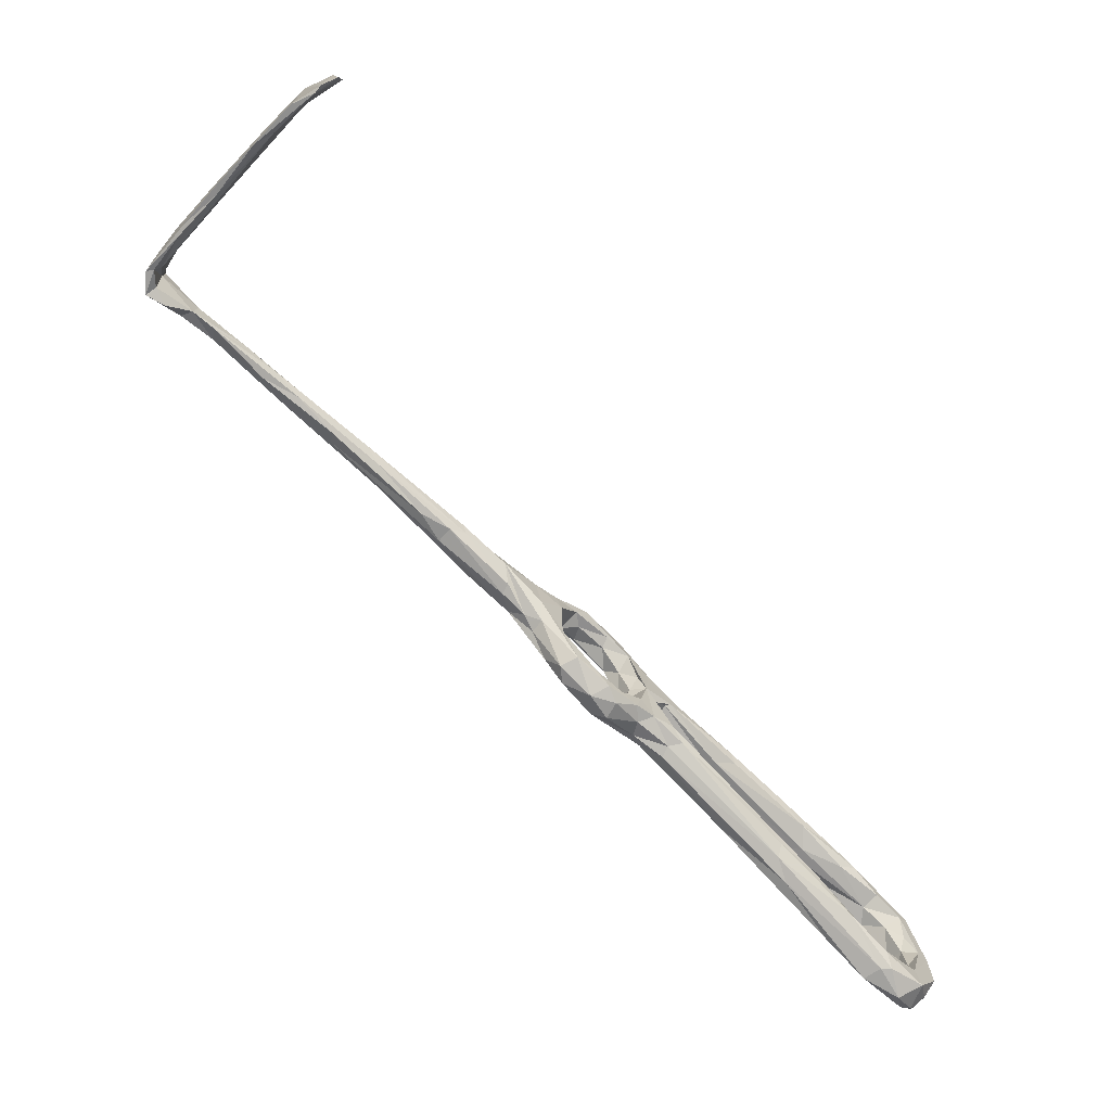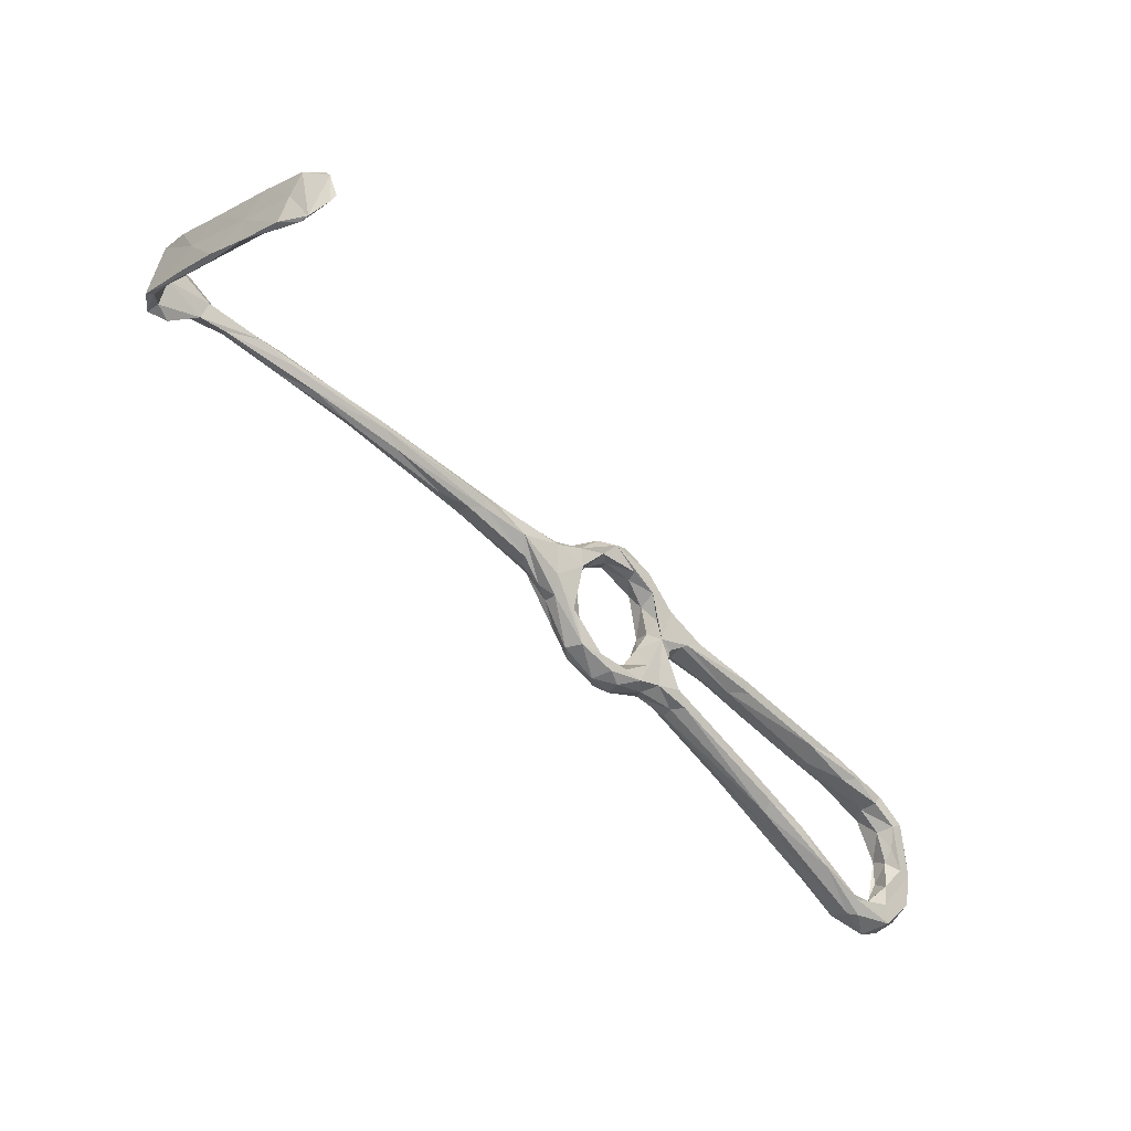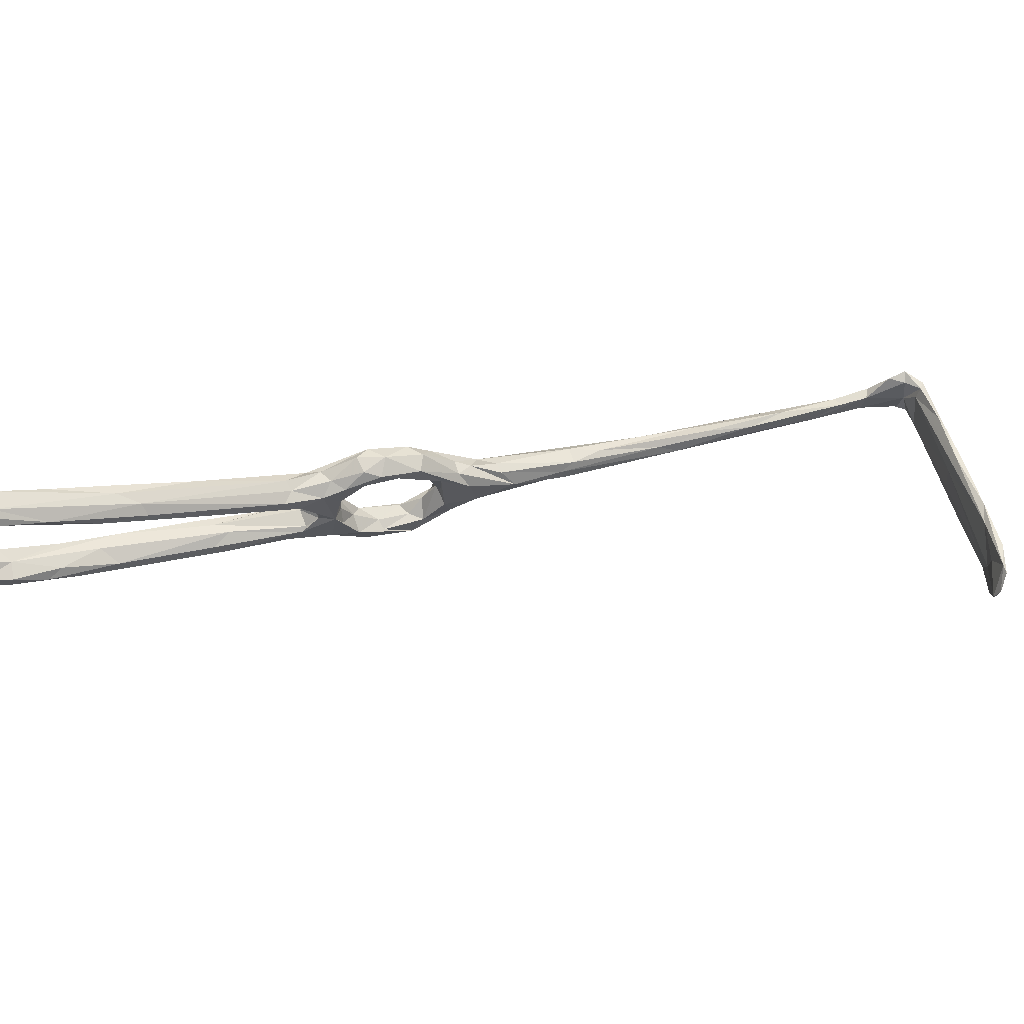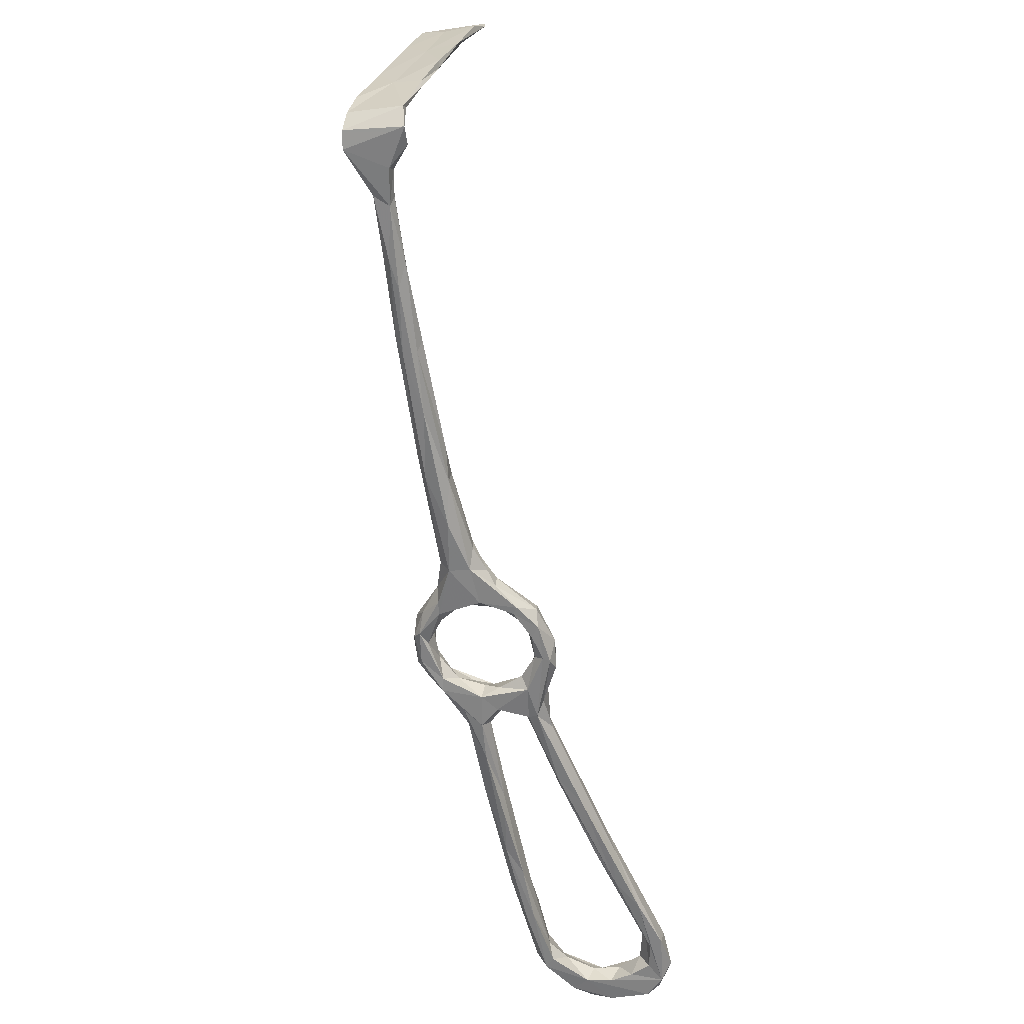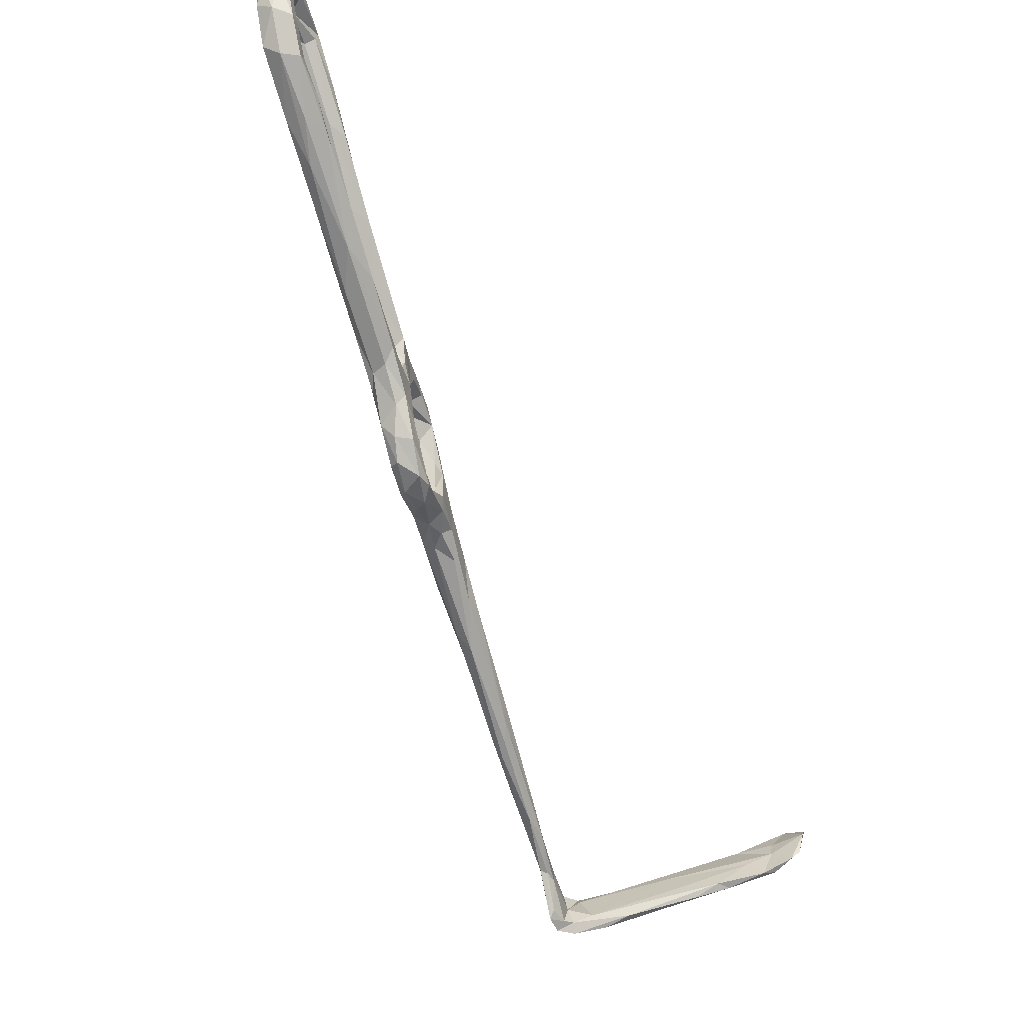
<metadata>
{"format":"obj","ext":"obj","renderer":"f3d","projection":"perspective","resolution":1024,"background":"white","views":[{"elev":22.9,"azim":0.2,"up":"+Y"},{"elev":55.9,"azim":11.5,"up":"+Y"},{"elev":62.6,"azim":123.1,"up":"+Z"},{"elev":-18.4,"azim":-78.6,"up":"+Y"},{"elev":-65.1,"azim":62.4,"up":"+Z"}]}
</metadata>
<code>
v 73.35 -34.41 -493.3
v 68.37 -29.76 -492.6
v 69.98 -29.69 -494.2
v 70.89 -31.18 -491.3
v 77.11 -37.54 -489.4
v 75.23 -33.95 -494.5
v 75.02 -28.94 -495.4
v 78.98 -39.66 -489.9
v 79.24 -36.55 -492.7
v 80.61 -33.21 -493
v 86.3 -37.97 -487.7
v 84.22 -38.99 -489.3
v 73.53 -26.08 -493.8
v 77.76 -30.53 -491
v 82.14 -33.85 -488.8
v 76.8 -32.57 -490.2
v 71.91 -27.98 -490.4
v 71.38 -24.48 -490.2
v 68.22 -27 -487.8
v 65.13 -26.57 -487.6
v 63.2 -24.67 -487.5
v 66.18 -24.35 -482.8
v 63.41 -25.11 -478.5
v 67.22 -20.08 -487.7
v 68.39 -20.72 -483.9
v 67.7 -22.19 -480.4
v 66.95 -25.32 -474.9
v 57.12 -19.64 -483.7
v 58.11 -17.39 -485.8
v 63.11 -21.06 -487.6
v 66.66 -25.51 -491.6
v 69.51 -25.06 -493.5
v 134.1 -82.82 -453.1
v 134.9 -85.31 -450.6
v 132.7 -85.14 -450.4
v 140.5 -89.35 -456.3
v 133.5 -83.13 -454.2
v 131.8 -84.59 -455.1
v 136.8 -89.57 -456.5
v 126.9 -75.86 -455.6
v 129.4 -87.56 -450.5
v 121.9 -80.71 -454.4
v 117 -75.93 -458.8
v 130.6 -88.5 -453.2
v 131.9 -86.89 -454.3
v 120.9 -73.49 -460.4
v 136.4 -91.38 -449.3
v 141.7 -90.48 -452.6
v 137.3 -95.11 -451.7
v 134.7 -92.15 -454.2
v 145.3 -93.99 -459.6
v 139.5 -95.89 -452.4
v 142.7 -94.99 -455.1
v 140.2 -97.94 -455.3
v 143 -97.55 -459.4
v 141 -98.53 -463.7
v 136.7 -93.79 -458.5
v 62.1 -17.81 -486.6
v 68.53 -21.16 -473.8
v 69.8 -23.57 -473.2
v 64.24 -16.86 -478.5
v 63.04 -15.94 -484.8
v 64.39 -19.51 -475.1
v 60.85 -18.83 -476.4
v 56.42 -15.17 -478.5
v 57.01 -10.05 -481.8
v 57.58 -13.18 -478.8
v 57.52 -19.53 -479.4
v 62.48 -21.84 -474.9
v 57.28 -12.34 -485.6
v 49.05 -12.44 -482.2
v 42.26 -4.18 -485.4
v 64.97 -26.18 -470.9
v 68.07 -25.83 -467.3
v 66.04 -27.15 -471.9
v 50.58 -5.665 -485.1
v 49.02 -3.488 -482.1
v 40.71 0.03883 -486.7
v 43.75 -4.674 -480.9
v 31.85 5.674 -483.4
v 45.99 -2.052 -480.8
v 40.44 1.151 -480.7
v 48.75 -2.628 -483.8
v 71.8 -28.28 -470.1
v 68.5 -29.64 -467.1
v 70.15 -31.25 -468.7
v 75.24 -27.18 -468.2
v 71.49 -24.13 -467.7
v 22.74 15.59 -482.7
v 120.1 -69.48 -460.6
v 112.8 -62.94 -461.9
v 112.3 -70.51 -462.2
v 113.7 -69.86 -458.1
v 112.1 -64.98 -459.8
v 112.2 -71.63 -458.7
v 74.12 -35.63 -465.6
v 73.79 -35.09 -467.1
v 74.11 -31.09 -464.5
v 77.33 -36.2 -464.9
v 79.18 -33.02 -465.2
v 77.78 -29.66 -466.1
v 78.4 -34.37 -470.1
v 80.37 -32.23 -468.6
v 83.49 -34.98 -468.3
v 75.36 -34.2 -469.1
v 84.38 -35.85 -472.9
v 79.09 -37.22 -472.6
v 79.26 -40.33 -471.4
v 83.98 -44.97 -470.2
v 82.73 -41.91 -468.6
v 83.59 -38.54 -467.8
v 140 -91.6 -461.7
v 144.6 -93.41 -466.3
v 142.7 -91.39 -466.1
v 144.2 -96.75 -463.8
v 142.3 -97.48 -468.5
v 137.8 -95 -463.5
v 139.3 -91.91 -467.5
v 136.7 -94.85 -468.7
v 144 -94.42 -469.6
v 138.6 -96.32 -472.1
v 141.2 -89.64 -476.2
v 140.3 -93.73 -474.8
v 133.3 -92 -477.6
v 131.8 -90.54 -475.8
v 136.5 -89.49 -473.3
v 140.1 -90.27 -470.5
v 132.2 -86.68 -476.6
v -1.118 38.5 -485.9
v -1.176 40.24 -485.5
v -8.799 44.92 -490
v -2.278 42.4 -485.3
v 8.25 28.86 -484.9
v 0.4508 36.83 -482.9
v 6.714 34.63 -485
v 9.744 30.03 -486.4
v 12.28 29.8 -484.2
v 1.049 39.13 -482.2
v 9.964 29.17 -482.1
v 16.72 25.12 -482.5
v 12.2 24.53 -483.9
v -5.292 41.97 -481.7
v -2.89 42.92 -481.5
v -11.02 47.42 -477.3
v -7.594 45.34 -477.5
v -6.961 44.82 -489
v -8.78 48.43 -488.4
v -9.125 48.66 -478.4
v -8.722 49.39 -483.7
v -11.04 47.89 -489.6
v -8.665 50.74 -487.6
v -7.986 52.14 -479.9
v -5.743 54.05 -486.4
v -10.46 51.91 -488.8
v -1.387 60.68 -487.6
v -9.153 52.4 -477.5
v -6.208 57.4 -488.2
v 6.404 67.98 -482.8
v 5.067 66.8 -478.1
v -3.894 59.29 -476
v -10.82 51.99 -477.7
v -2.685 61.68 -476.2
v 1.881 66.53 -485.8
v -2.211 62.08 -482
v 3.91 67.67 -474.4
v 4.234 69.83 -474.4
v 134.4 -88.68 -480
v 15.37 79.84 -472.3
v 22.3 14.9 -485.4
v 24.61 16.19 -486.6
v 20.76 17.76 -486.6
v 23.08 18.01 -481.7
v 32.16 11.02 -482.2
v 29.66 14.47 -484.1
v 28.34 14.54 -485.7
v 86.99 -38.29 -469.9
v 88.66 -46.4 -467.7
v 89.77 -44.31 -468.4
v 90.99 -41.5 -471.6
v 85.69 -36.97 -480.1
v 84.79 -44.94 -472.2
v 82.57 -43.51 -478.7
v 85.95 -44.56 -472.8
v 80.16 -41.21 -481.6
v 86.35 -42 -478
v 80.75 -39.09 -477.8
v 82.32 -37.99 -481.3
v 80.13 -36.66 -486.7
v 83.99 -36.46 -484
v 89.73 -44.2 -486.3
v 86.67 -45.35 -485.8
v 82.73 -43.39 -485.9
v 85.17 -46.2 -482.5
v 91.13 -51.67 -483
v 87.56 -45.03 -481.3
v 101 -58.44 -480.9
v 98.84 -57.38 -484.8
v 90.85 -42.01 -482.8
v 92.78 -43.92 -469
v 96.31 -56.3 -467.9
v 100.8 -60.7 -463.7
v 99.01 -56.42 -468.4
v 95.96 -49.94 -470.7
v 88.84 -42.71 -473.4
v 87.73 -39.4 -475.2
v 87.58 -39.95 -479.6
v 89.68 -42 -482.2
v 108.2 -58.2 -465.3
v 93.2 -44.33 -485
v 12.73 75.51 -483.6
v 9.854 75.35 -478.5
v 8.096 72.29 -485.1
v 11.57 77.67 -472.1
v 17.56 80.57 -479
v 12.79 78.32 -483.4
v 21.47 84.74 -477.1
v 18.91 85.56 -470.5
v 21.65 85.06 -473.7
v 23.54 87.87 -469.4
v 19.3 83.52 -482.6
v 19.22 85.05 -476.8
v 24.73 89.32 -469.6
v 28.11 89.14 -475
v 27.63 90.07 -472.6
v 20.2 85.92 -481.8
v 24.66 87.61 -481
v 25.96 89.12 -479.1
v 100.2 -54.39 -480.8
v 108.6 -62.18 -465.7
v 139.7 -88.06 -474.7
v 135 -84.2 -477.5
v 135.7 -85.04 -479.8
v 123.2 -82.05 -480.2
v 122.7 -81.75 -478.6
v 125.9 -79.3 -482
v 130.3 -78.98 -479.8
v 125.3 -74.5 -481.5
v 127.1 -77.69 -478.2
v 118 -74.28 -482.8
v 114.2 -73.37 -479.3
v 119 -73.91 -478.5
v 109.7 -68.96 -482.2
v 119 -69.13 -480.4
v 115 -64.61 -482.5
v 107.7 -61.3 -484.9
v 102.9 -63.06 -481.1
v 104.5 -55.41 -482.1
v 103.7 -53.94 -484
f 3 1 2
f 4 2 5
f 1 3 6
f 7 6 3
f 6 8 1
f 6 9 8
f 12 9 10
f 11 10 13
f 14 15 13
f 15 11 13
f 17 16 14
f 14 18 17
f 17 19 4
f 19 17 18
f 4 19 20
f 20 2 4
f 21 2 20
f 20 19 22
f 18 22 19
f 22 18 25
f 27 22 26
f 23 20 22
f 20 23 28
f 21 28 30
f 29 30 28
f 21 20 28
f 31 21 30
f 30 32 31
f 10 7 13
f 9 7 10
f 6 7 9
f 3 32 7
f 18 14 13
f 7 32 13
f 3 31 32
f 31 3 2
f 37 33 39
f 44 42 43
f 45 44 43
f 46 38 45
f 37 38 46
f 41 47 35
f 37 39 38
f 39 45 38
f 39 33 36
f 48 33 34
f 48 36 33
f 34 47 48
f 49 41 42
f 50 45 39
f 45 50 44
f 48 51 36
f 35 47 34
f 44 50 49
f 47 52 48
f 47 49 52
f 47 41 49
f 54 53 52
f 53 51 48
f 53 48 52
f 53 54 55
f 53 55 51
f 21 31 2
f 32 24 13
f 24 32 30
f 18 24 25
f 24 18 13
f 25 26 22
f 23 22 27
f 26 25 59
f 25 62 61
f 59 25 61
f 62 25 24
f 64 63 66
f 61 66 63
f 67 64 66
f 67 65 64
f 63 64 69
f 29 58 30
f 62 24 58
f 62 58 70
f 70 58 29
f 28 71 72
f 28 68 71
f 66 61 62
f 23 68 28
f 69 64 68
f 68 64 65
f 40 34 33
f 34 40 35
f 42 44 49
f 68 73 69
f 68 23 73
f 75 73 23
f 23 27 75
f 24 30 58
f 62 76 66
f 66 77 67
f 62 70 76
f 79 71 68
f 79 65 81
f 65 79 68
f 77 66 83
f 83 66 76
f 65 67 81
f 29 78 70
f 60 84 27
f 85 73 75
f 85 75 86
f 75 27 84
f 84 60 87
f 87 59 88
f 60 59 87
f 60 27 26
f 29 72 78
f 78 76 70
f 72 29 28
f 71 79 80
f 71 80 72
f 82 79 81
f 89 79 82
f 77 81 67
f 33 37 40
f 37 90 40
f 46 90 37
f 91 40 90
f 92 46 45
f 43 92 45
f 42 41 93
f 94 93 35
f 95 42 93
f 93 41 35
f 95 43 42
f 91 94 40
f 88 59 61
f 26 59 60
f 88 63 74
f 61 63 88
f 74 73 85
f 86 97 85
f 98 85 96
f 74 85 98
f 74 98 88
f 98 96 99
f 99 100 98
f 87 103 102
f 101 104 87
f 104 103 87
f 100 104 101
f 101 87 88
f 84 86 75
f 102 103 106
f 98 100 101
f 69 74 63
f 69 73 74
f 97 86 105
f 96 85 97
f 87 105 84
f 105 87 102
f 107 105 102
f 105 107 108
f 108 97 105
f 109 96 97
f 105 86 84
f 101 88 98
f 96 109 110
f 109 97 108
f 96 110 99
f 110 111 99
f 100 99 111
f 54 52 49
f 49 50 57
f 50 39 57
f 36 112 39
f 51 113 36
f 113 114 36
f 39 112 57
f 54 56 55
f 114 112 36
f 115 51 55
f 54 119 56
f 49 119 54
f 119 121 56
f 57 112 117
f 114 118 112
f 56 115 55
f 115 56 116
f 115 116 120
f 113 115 120
f 56 121 116
f 125 119 126
f 126 119 118
f 125 126 128
f 124 119 125
f 134 129 133
f 135 130 132
f 130 136 129
f 135 136 130
f 138 134 139
f 137 138 140
f 140 138 139
f 137 135 138
f 138 143 134
f 143 142 134
f 135 132 143
f 138 135 143
f 144 131 142
f 143 145 142
f 129 131 130
f 142 131 134
f 131 129 134
f 146 132 130
f 146 130 131
f 144 142 145
f 145 143 148
f 143 149 148
f 149 143 132
f 149 132 147
f 132 146 147
f 147 146 131
f 144 150 131
f 147 151 149
f 147 131 151
f 131 150 151
f 150 154 151
f 149 151 153
f 149 153 152
f 148 149 156
f 149 152 156
f 153 151 155
f 155 151 154
f 152 153 159
f 159 153 158
f 162 161 160
f 161 154 150
f 160 156 152
f 164 163 157
f 154 161 164
f 160 165 162
f 154 157 155
f 160 161 156
f 161 150 144
f 144 148 156
f 161 144 156
f 154 164 157
f 164 161 162
f 144 145 148
f 115 113 51
f 120 122 113
f 113 122 114
f 122 120 123
f 116 121 123
f 116 123 120
f 119 124 121
f 121 124 123
f 123 124 167
f 117 112 118
f 49 57 117
f 118 119 117
f 117 119 49
f 114 127 118
f 162 165 166
f 160 152 165
f 163 155 157
f 169 72 80
f 72 169 78
f 171 78 169
f 89 82 172
f 78 171 170
f 170 175 78
f 174 83 175
f 80 79 89
f 77 174 173
f 173 81 77
f 82 81 173
f 172 82 173
f 175 76 78
f 77 83 174
f 76 175 83
f 141 169 80
f 141 80 89
f 133 171 169
f 133 169 141
f 141 89 139
f 133 136 171
f 141 139 134
f 134 133 141
f 140 173 174
f 137 140 174
f 175 170 135
f 170 136 135
f 175 135 137
f 139 172 140
f 174 175 137
f 139 89 172
f 136 133 129
f 170 171 136
f 140 172 173
f 100 111 104
f 103 104 106
f 107 102 106
f 104 111 176
f 111 110 178
f 180 176 179
f 110 177 178
f 110 109 177
f 108 181 109
f 108 182 181
f 182 108 184
f 182 185 181
f 181 185 183
f 186 184 108
f 107 186 108
f 187 184 186
f 184 188 5
f 5 8 184
f 184 187 188
f 188 189 15
f 180 15 189
f 10 11 12
f 11 15 180
f 11 190 12
f 9 12 8
f 192 193 8
f 184 8 193
f 191 192 8
f 191 8 12
f 190 191 12
f 194 192 191
f 194 193 192
f 196 195 193
f 193 194 196
f 197 194 191
f 198 11 180
f 188 187 189
f 178 176 111
f 176 178 199
f 199 179 176
f 200 109 181
f 200 181 183
f 202 200 183
f 203 202 183
f 203 183 204
f 204 179 203
f 184 193 182
f 193 195 185
f 185 204 183
f 179 204 205
f 204 185 205
f 206 207 198
f 198 180 206
f 195 206 185
f 195 207 206
f 177 109 201
f 179 208 203
f 208 179 199
f 176 106 104
f 106 176 180
f 179 205 180
f 185 206 205
f 186 107 106
f 153 210 158
f 152 159 168
f 165 152 168
f 153 155 210
f 164 162 166
f 164 211 163
f 213 166 165
f 165 168 213
f 164 166 211
f 214 159 158
f 215 212 163
f 166 213 211
f 215 163 211
f 159 216 168
f 213 217 211
f 216 159 214
f 158 210 214
f 168 216 218
f 212 155 163
f 212 210 155
f 221 211 217
f 211 221 215
f 219 217 213
f 210 212 215
f 220 210 215
f 213 168 219
f 222 221 217
f 219 168 218
f 217 219 222
f 222 219 224
f 218 223 219
f 225 220 215
f 210 220 214
f 219 223 224
f 226 220 225
f 216 214 220
f 216 220 226
f 216 223 218
f 216 226 223
f 225 227 226
f 227 225 222
f 223 227 224
f 224 227 222
f 221 225 215
f 222 225 221
f 223 226 227
f 180 205 206
f 209 11 198
f 209 190 11
f 196 228 207
f 195 196 207
f 178 177 94
f 199 91 208
f 229 203 208
f 203 229 202
f 199 178 94
f 199 94 91
f 201 200 43
f 201 109 200
f 122 230 114
f 114 230 127
f 230 232 231
f 122 167 232
f 232 230 122
f 122 123 167
f 128 126 230
f 126 127 230
f 231 232 236
f 232 237 236
f 238 128 231
f 231 236 238
f 124 233 167
f 167 235 232
f 233 239 167
f 167 239 235
f 124 125 234
f 234 125 128
f 128 230 231
f 233 124 234
f 238 241 128
f 241 240 128
f 242 239 233
f 232 235 237
f 243 237 244
f 238 236 243
f 241 238 243
f 244 237 245
f 237 235 245
f 245 235 239
f 236 237 243
f 240 234 128
f 242 233 234
f 240 242 234
f 241 196 240
f 246 242 240
f 196 241 228
f 246 240 196
f 239 242 197
f 245 239 197
f 248 247 244
f 228 241 243
f 243 244 247
f 126 118 127
f 185 182 193
f 245 248 244
f 247 228 243
f 194 197 242
f 194 242 246
f 194 246 196
f 207 228 198
f 198 248 209
f 228 247 198
f 190 197 191
f 190 245 197
f 248 245 209
f 190 209 245
f 247 248 198
f 186 106 180
f 180 187 186
f 180 189 187
f 1 8 5
f 188 16 5
f 15 16 188
f 4 16 17
f 1 5 2
f 16 4 5
f 16 15 14
f 201 95 93
f 95 201 43
f 91 90 208
f 46 92 229
f 200 202 43
f 92 43 202
f 229 92 202
f 90 46 208
f 229 208 46
f 40 94 35
f 201 93 177
f 177 93 94

</code>
